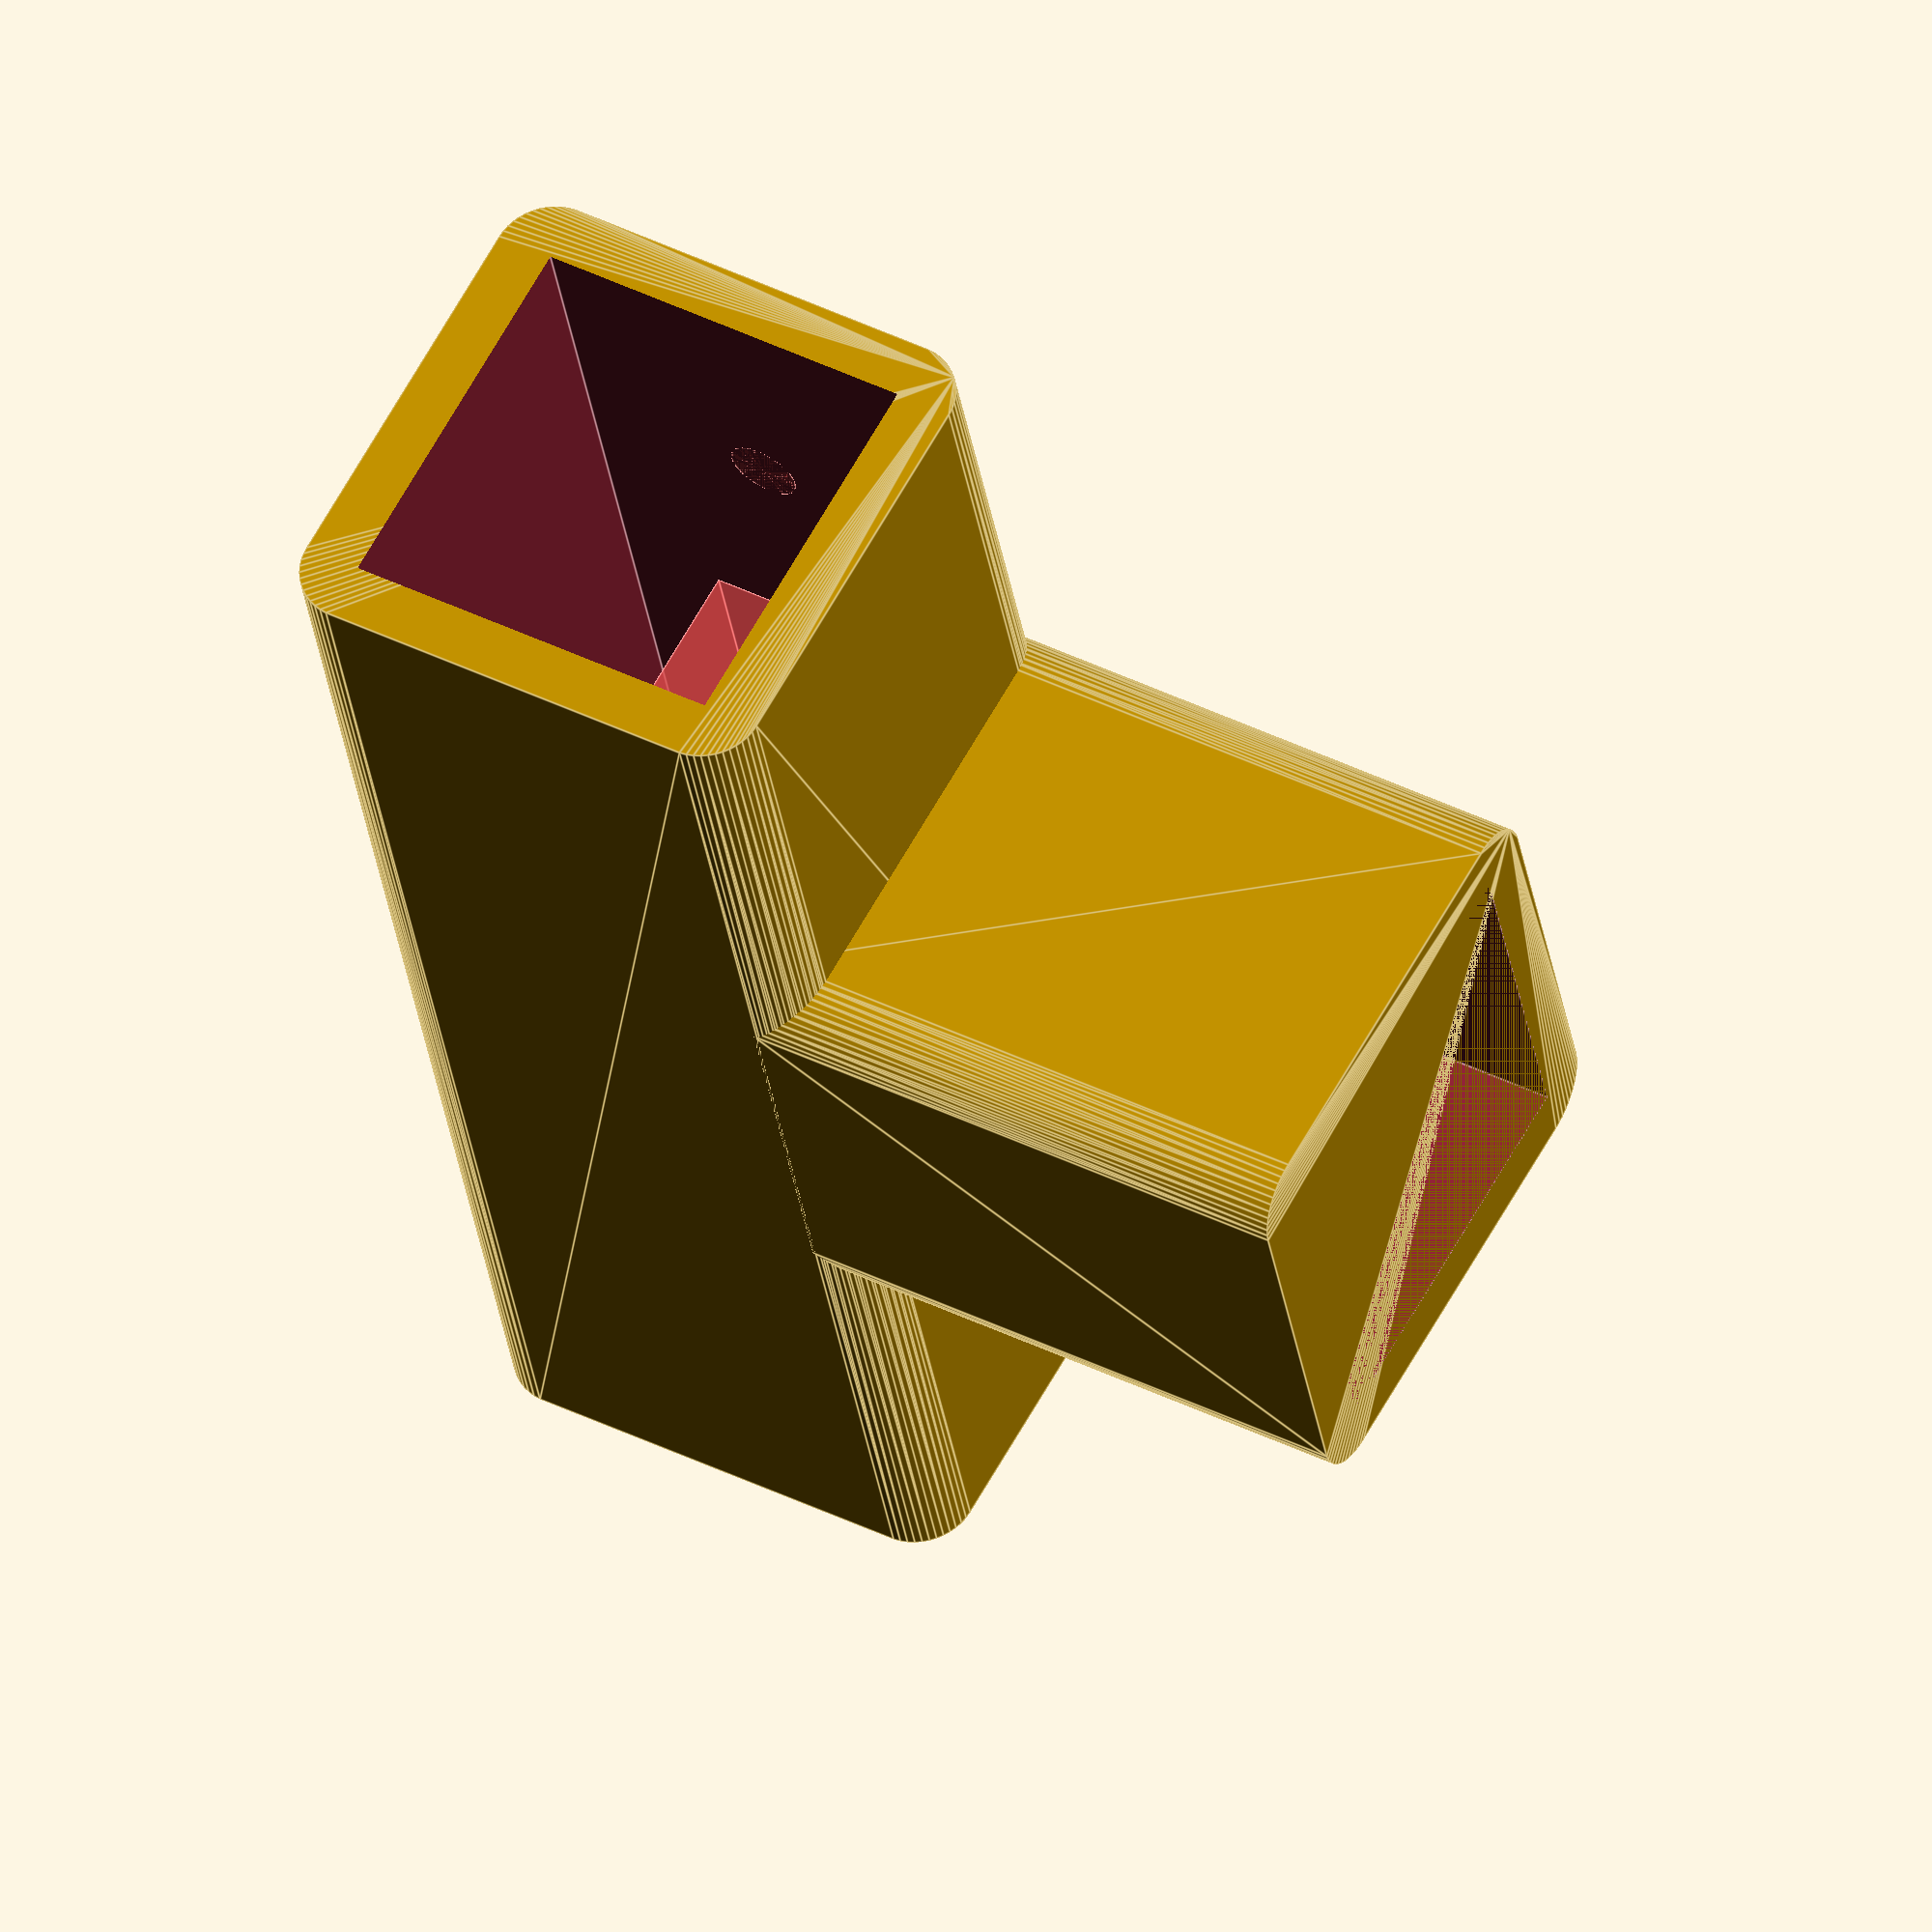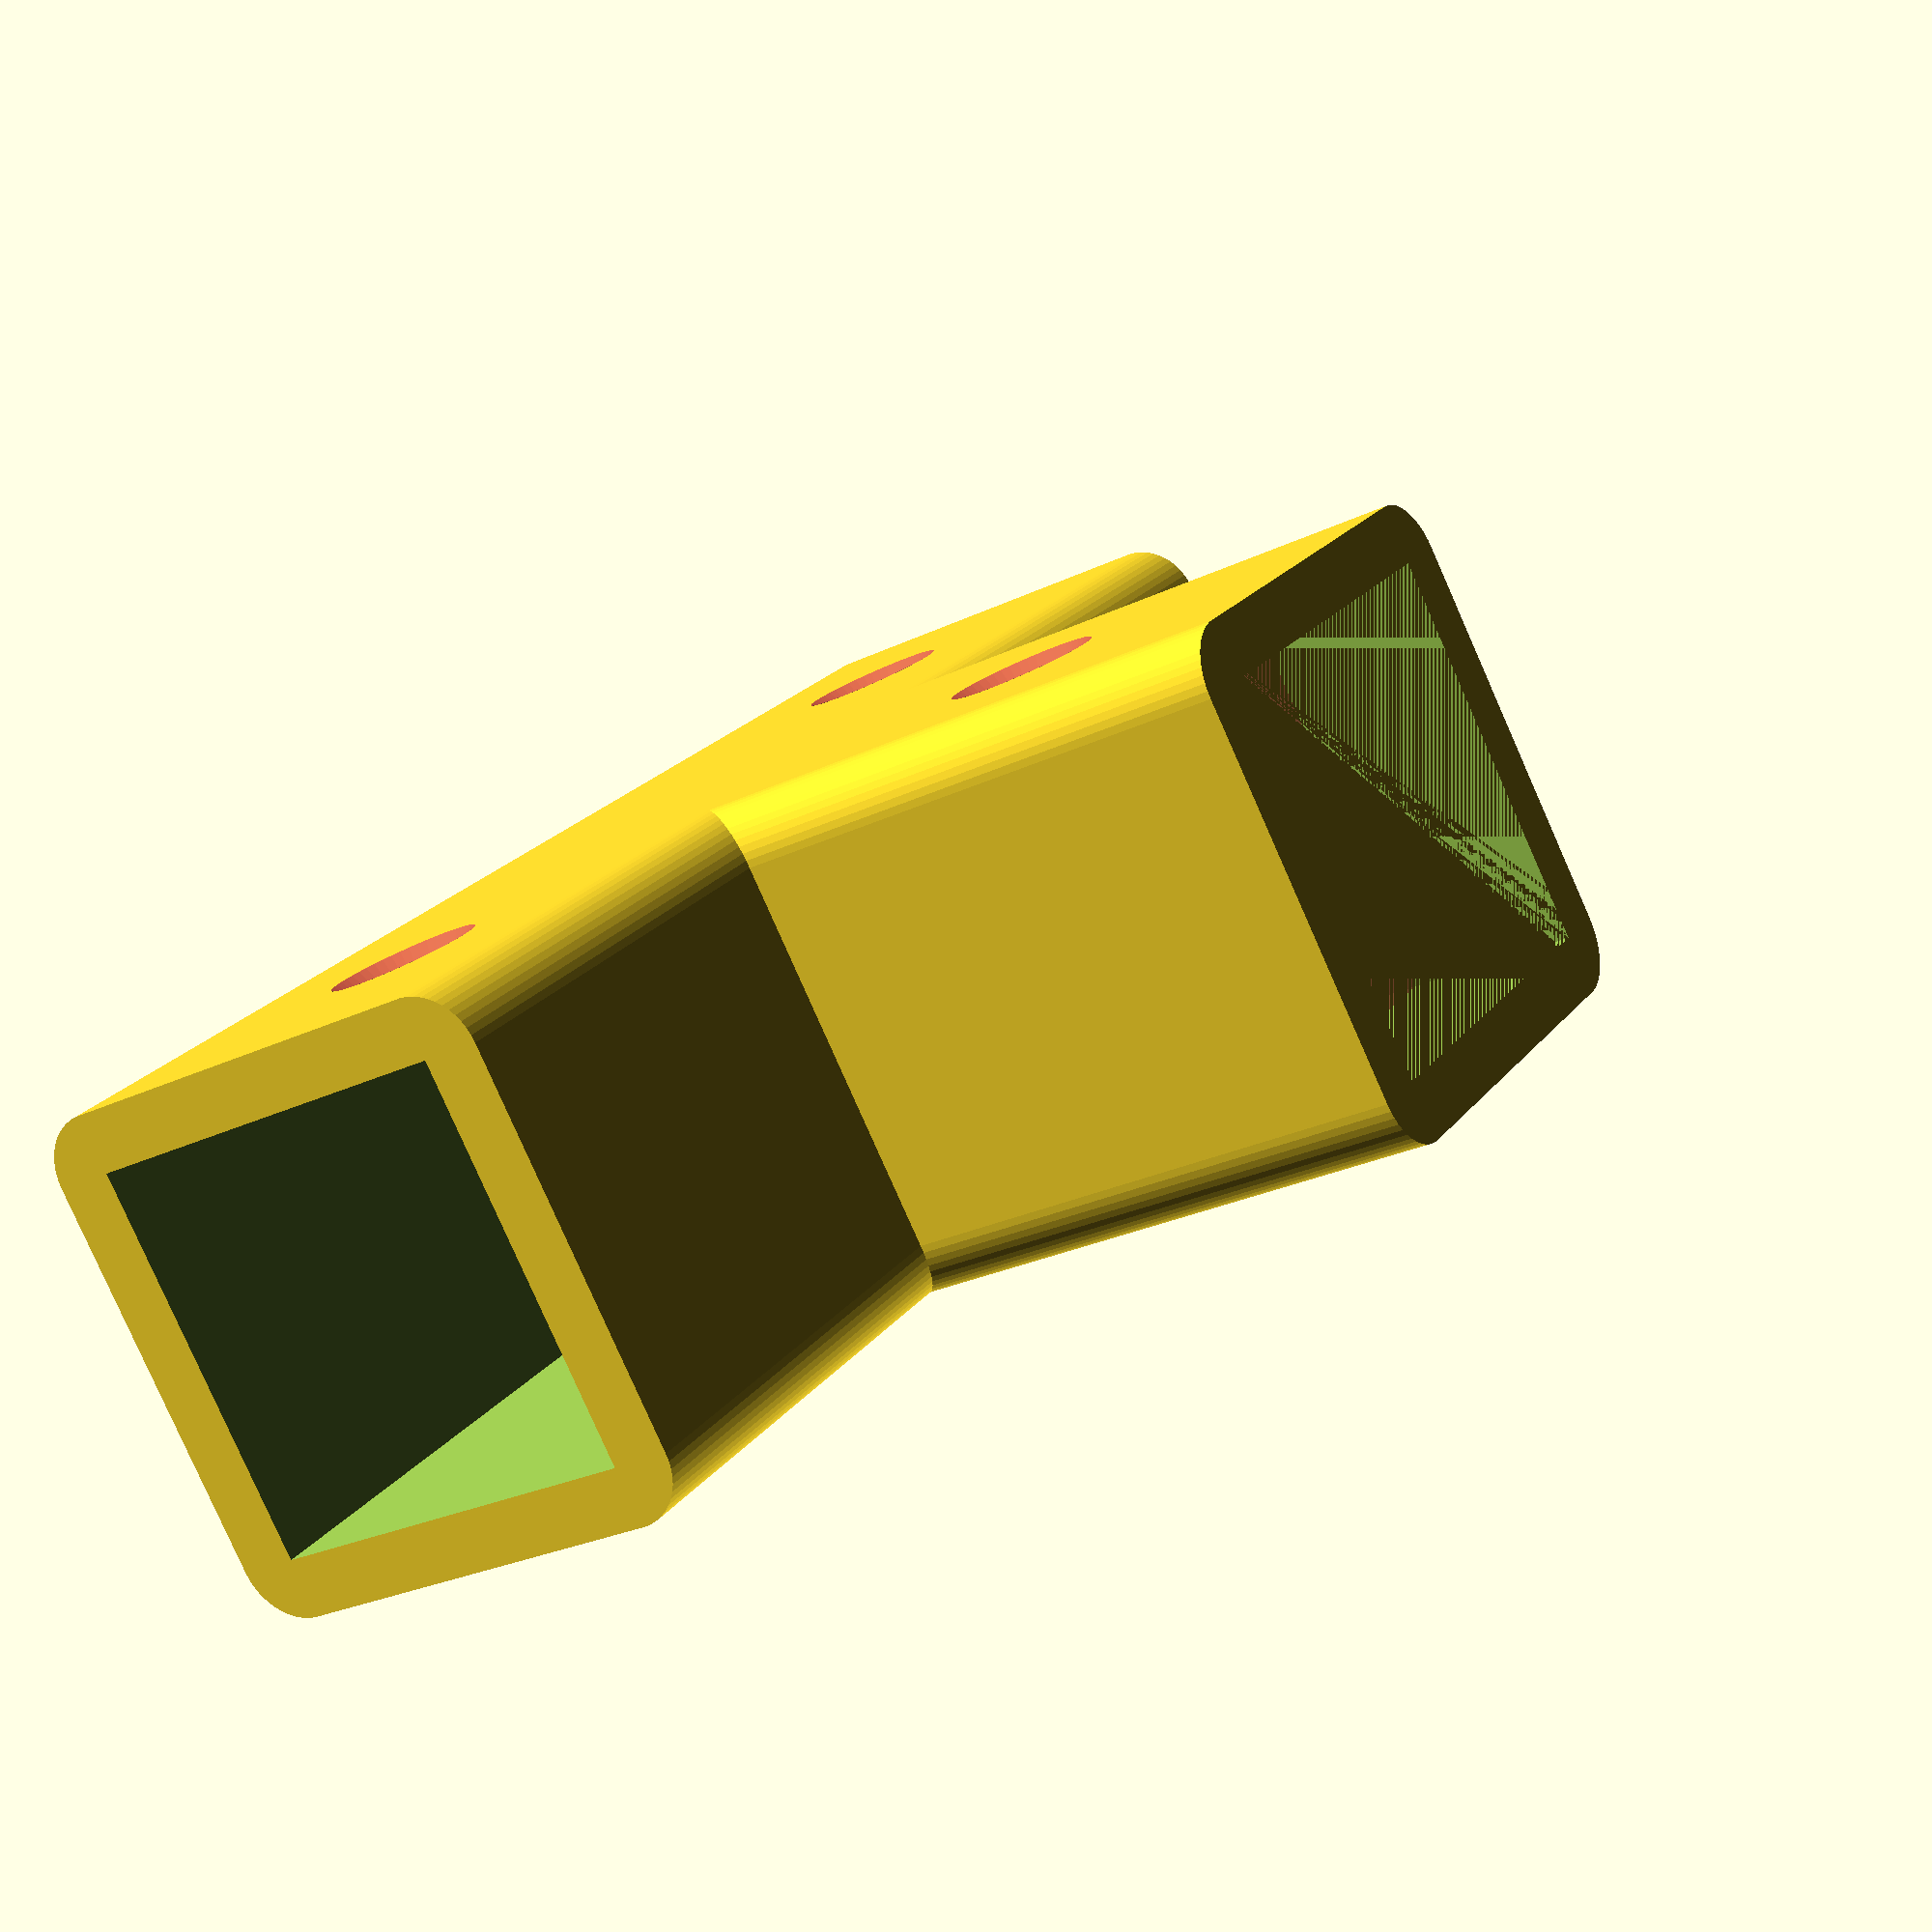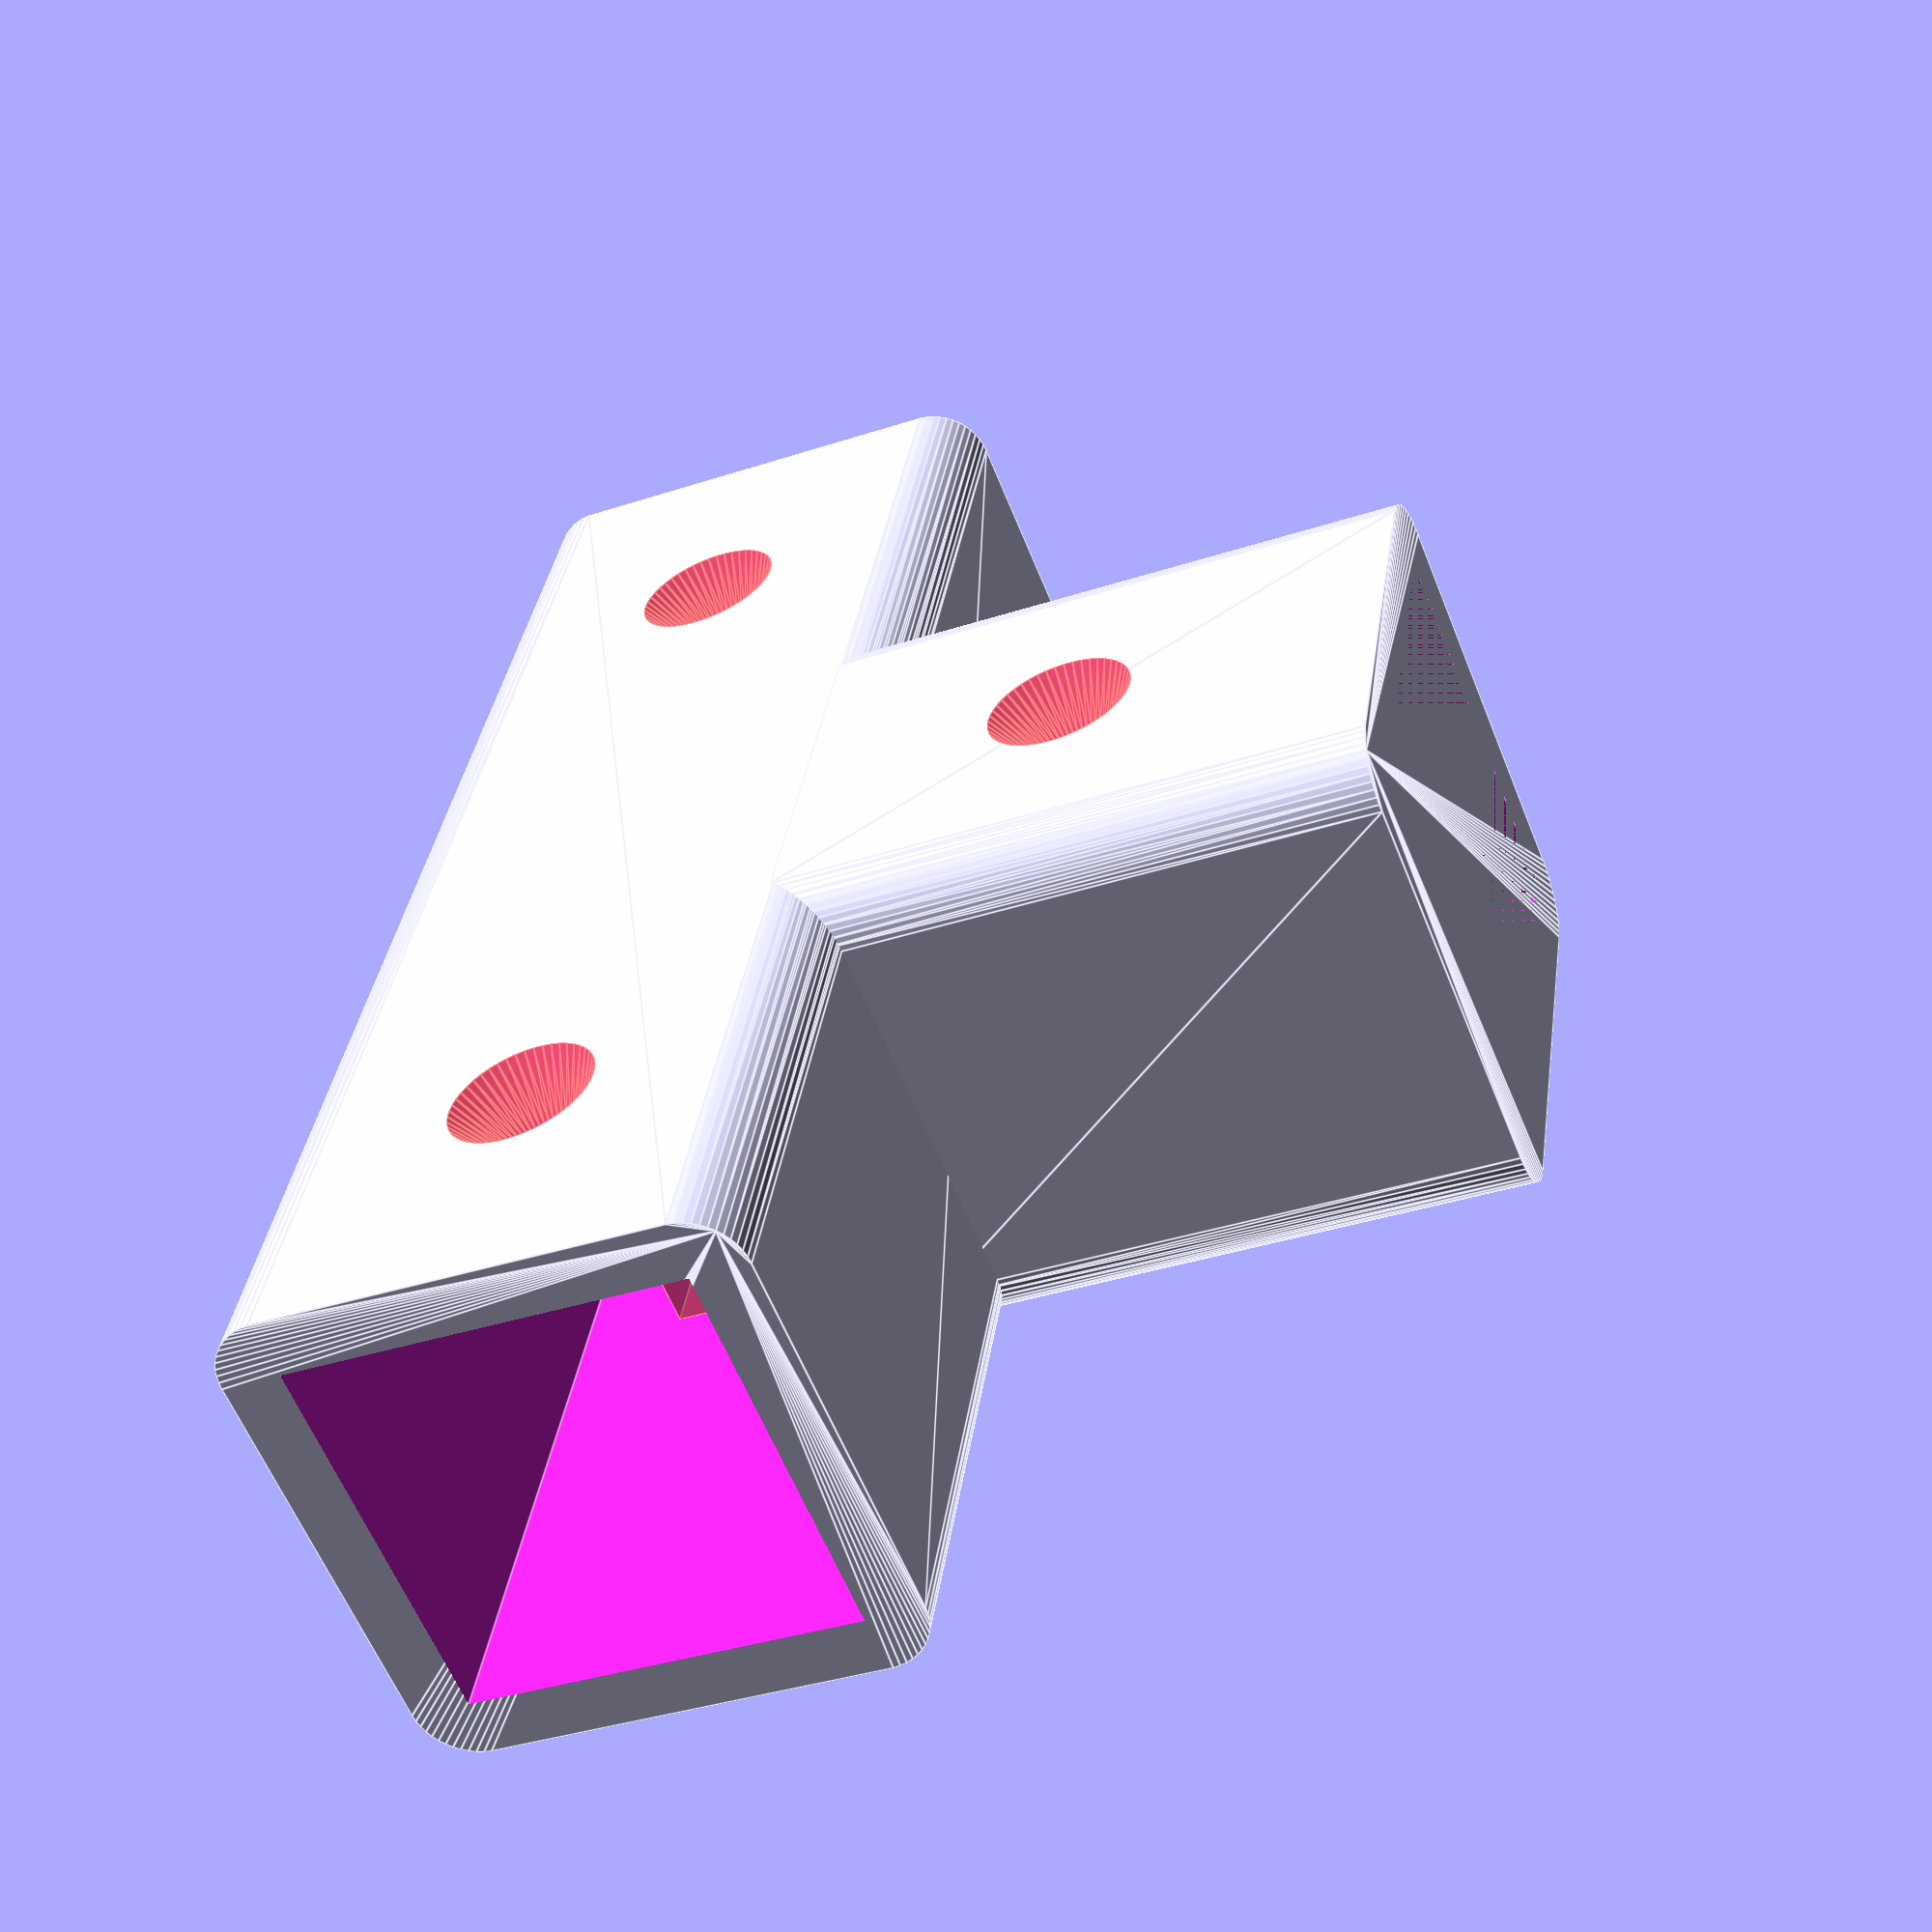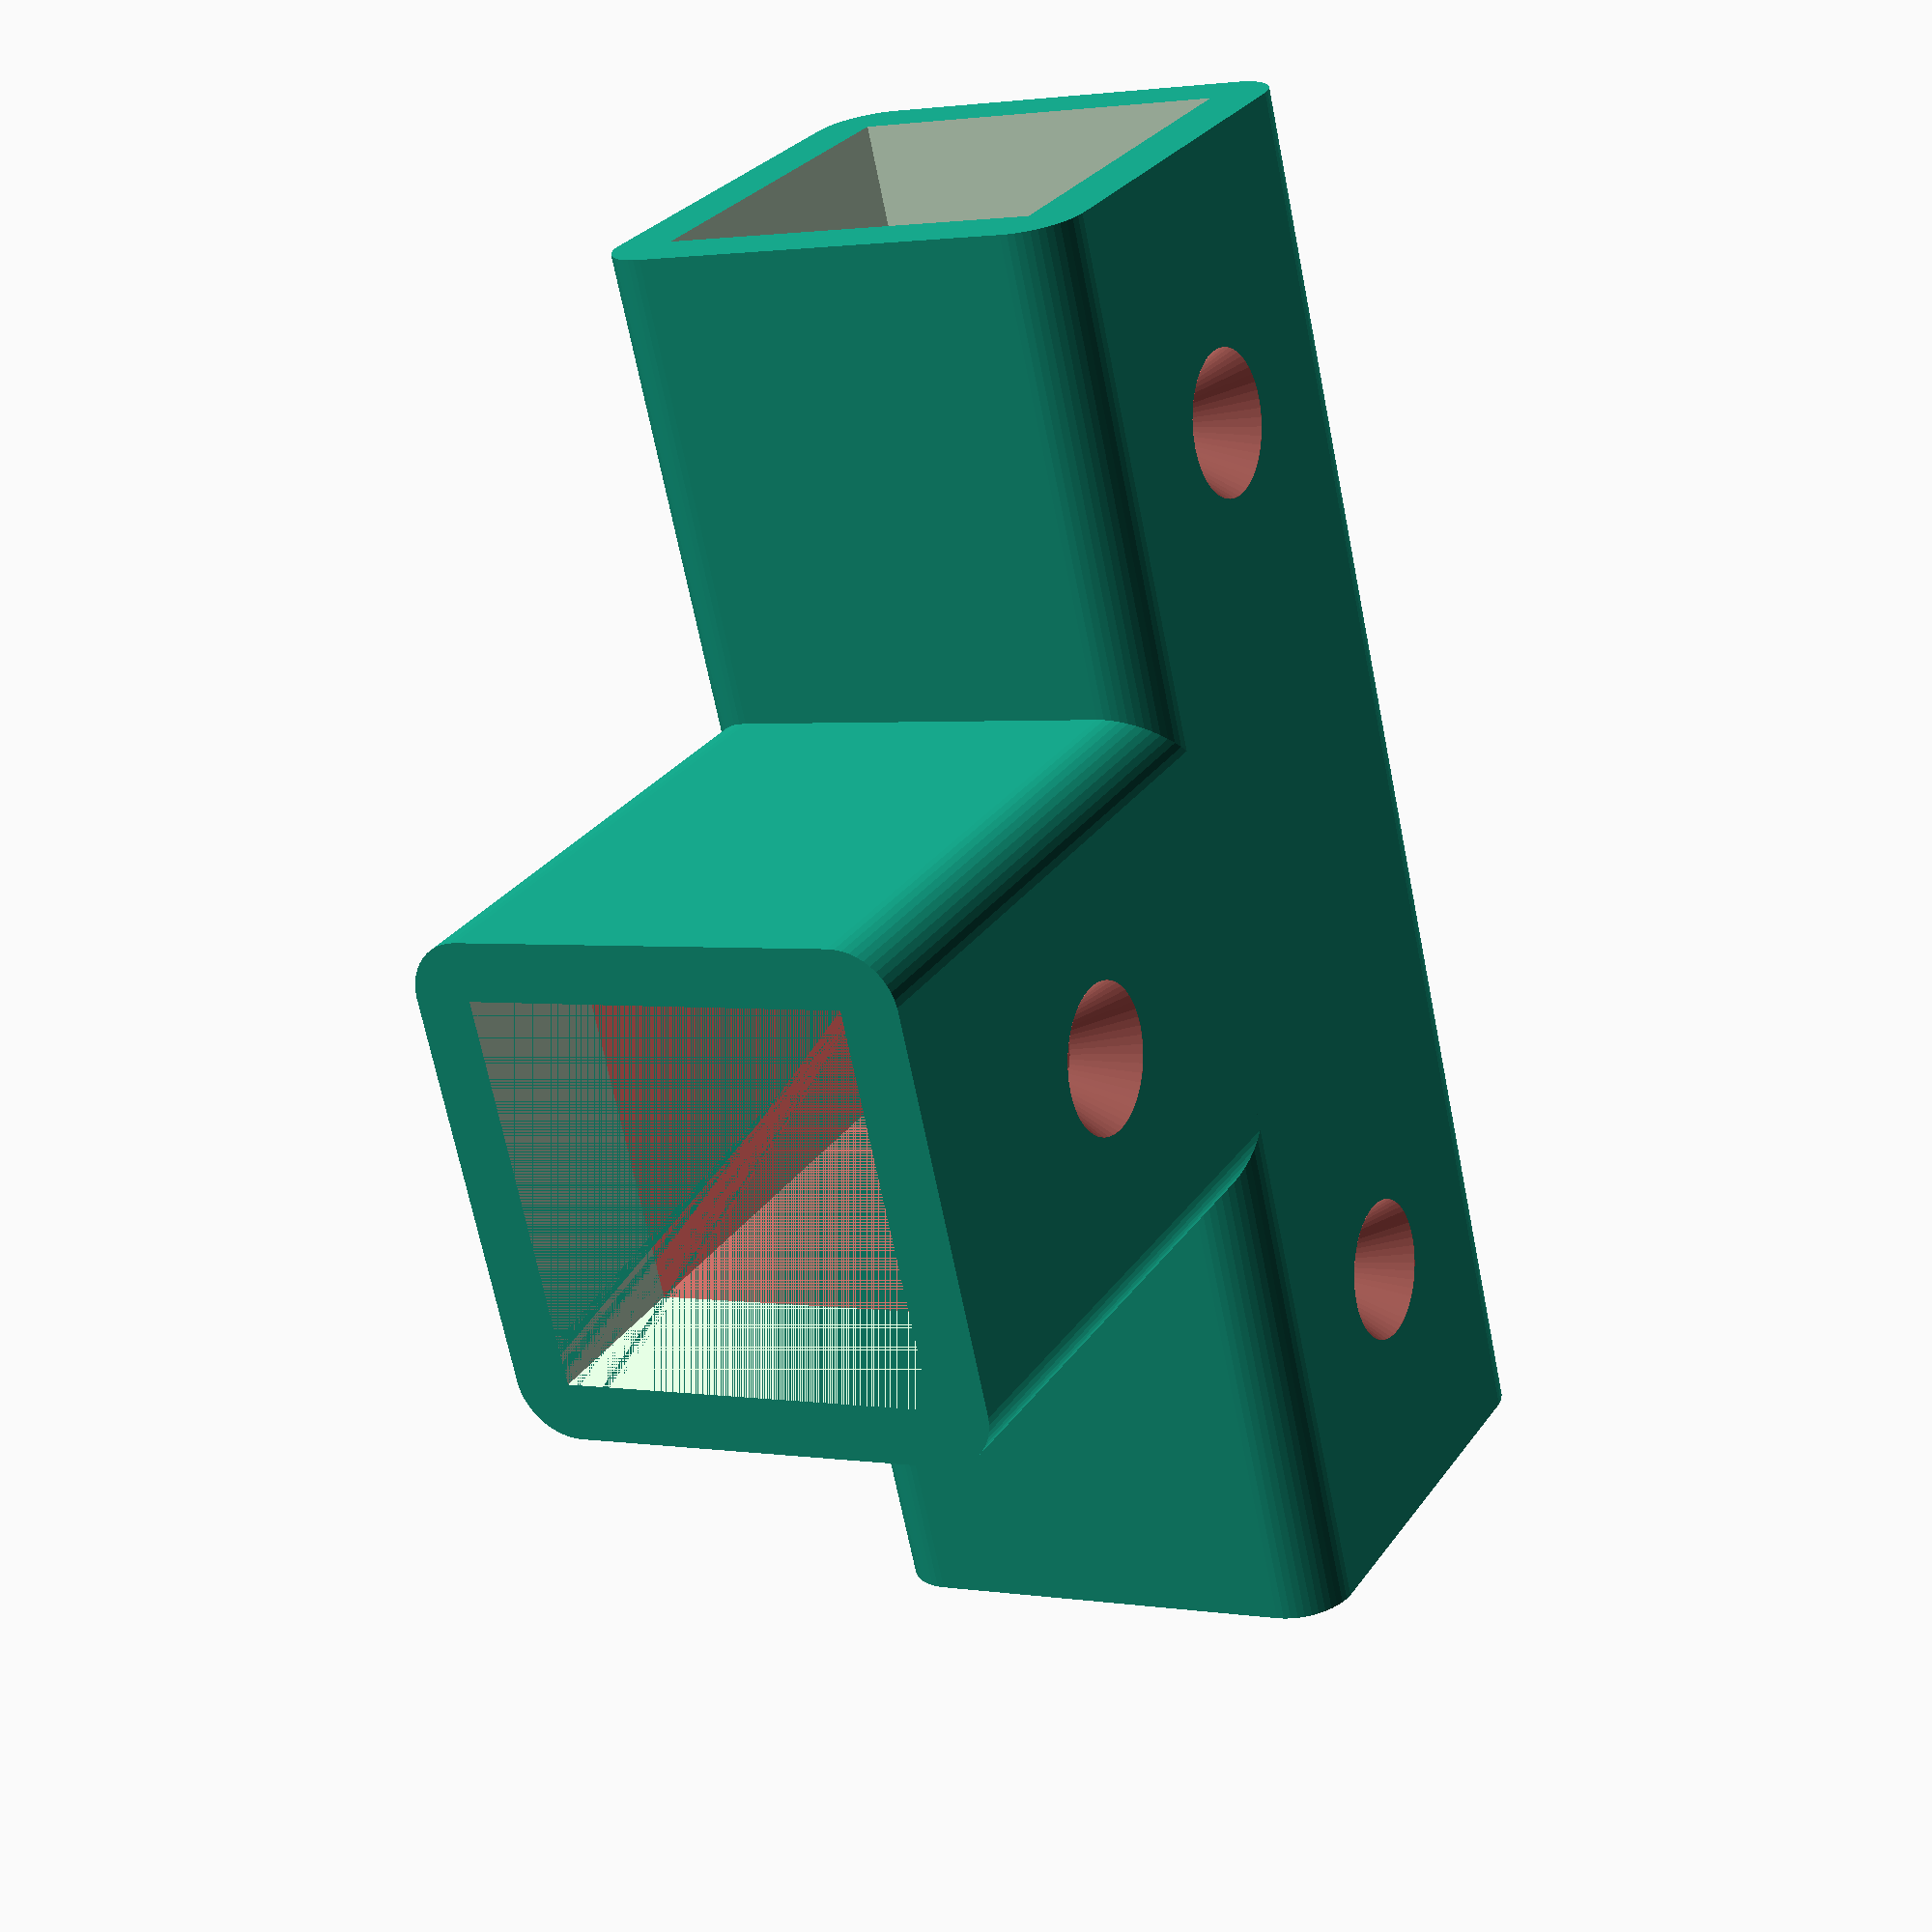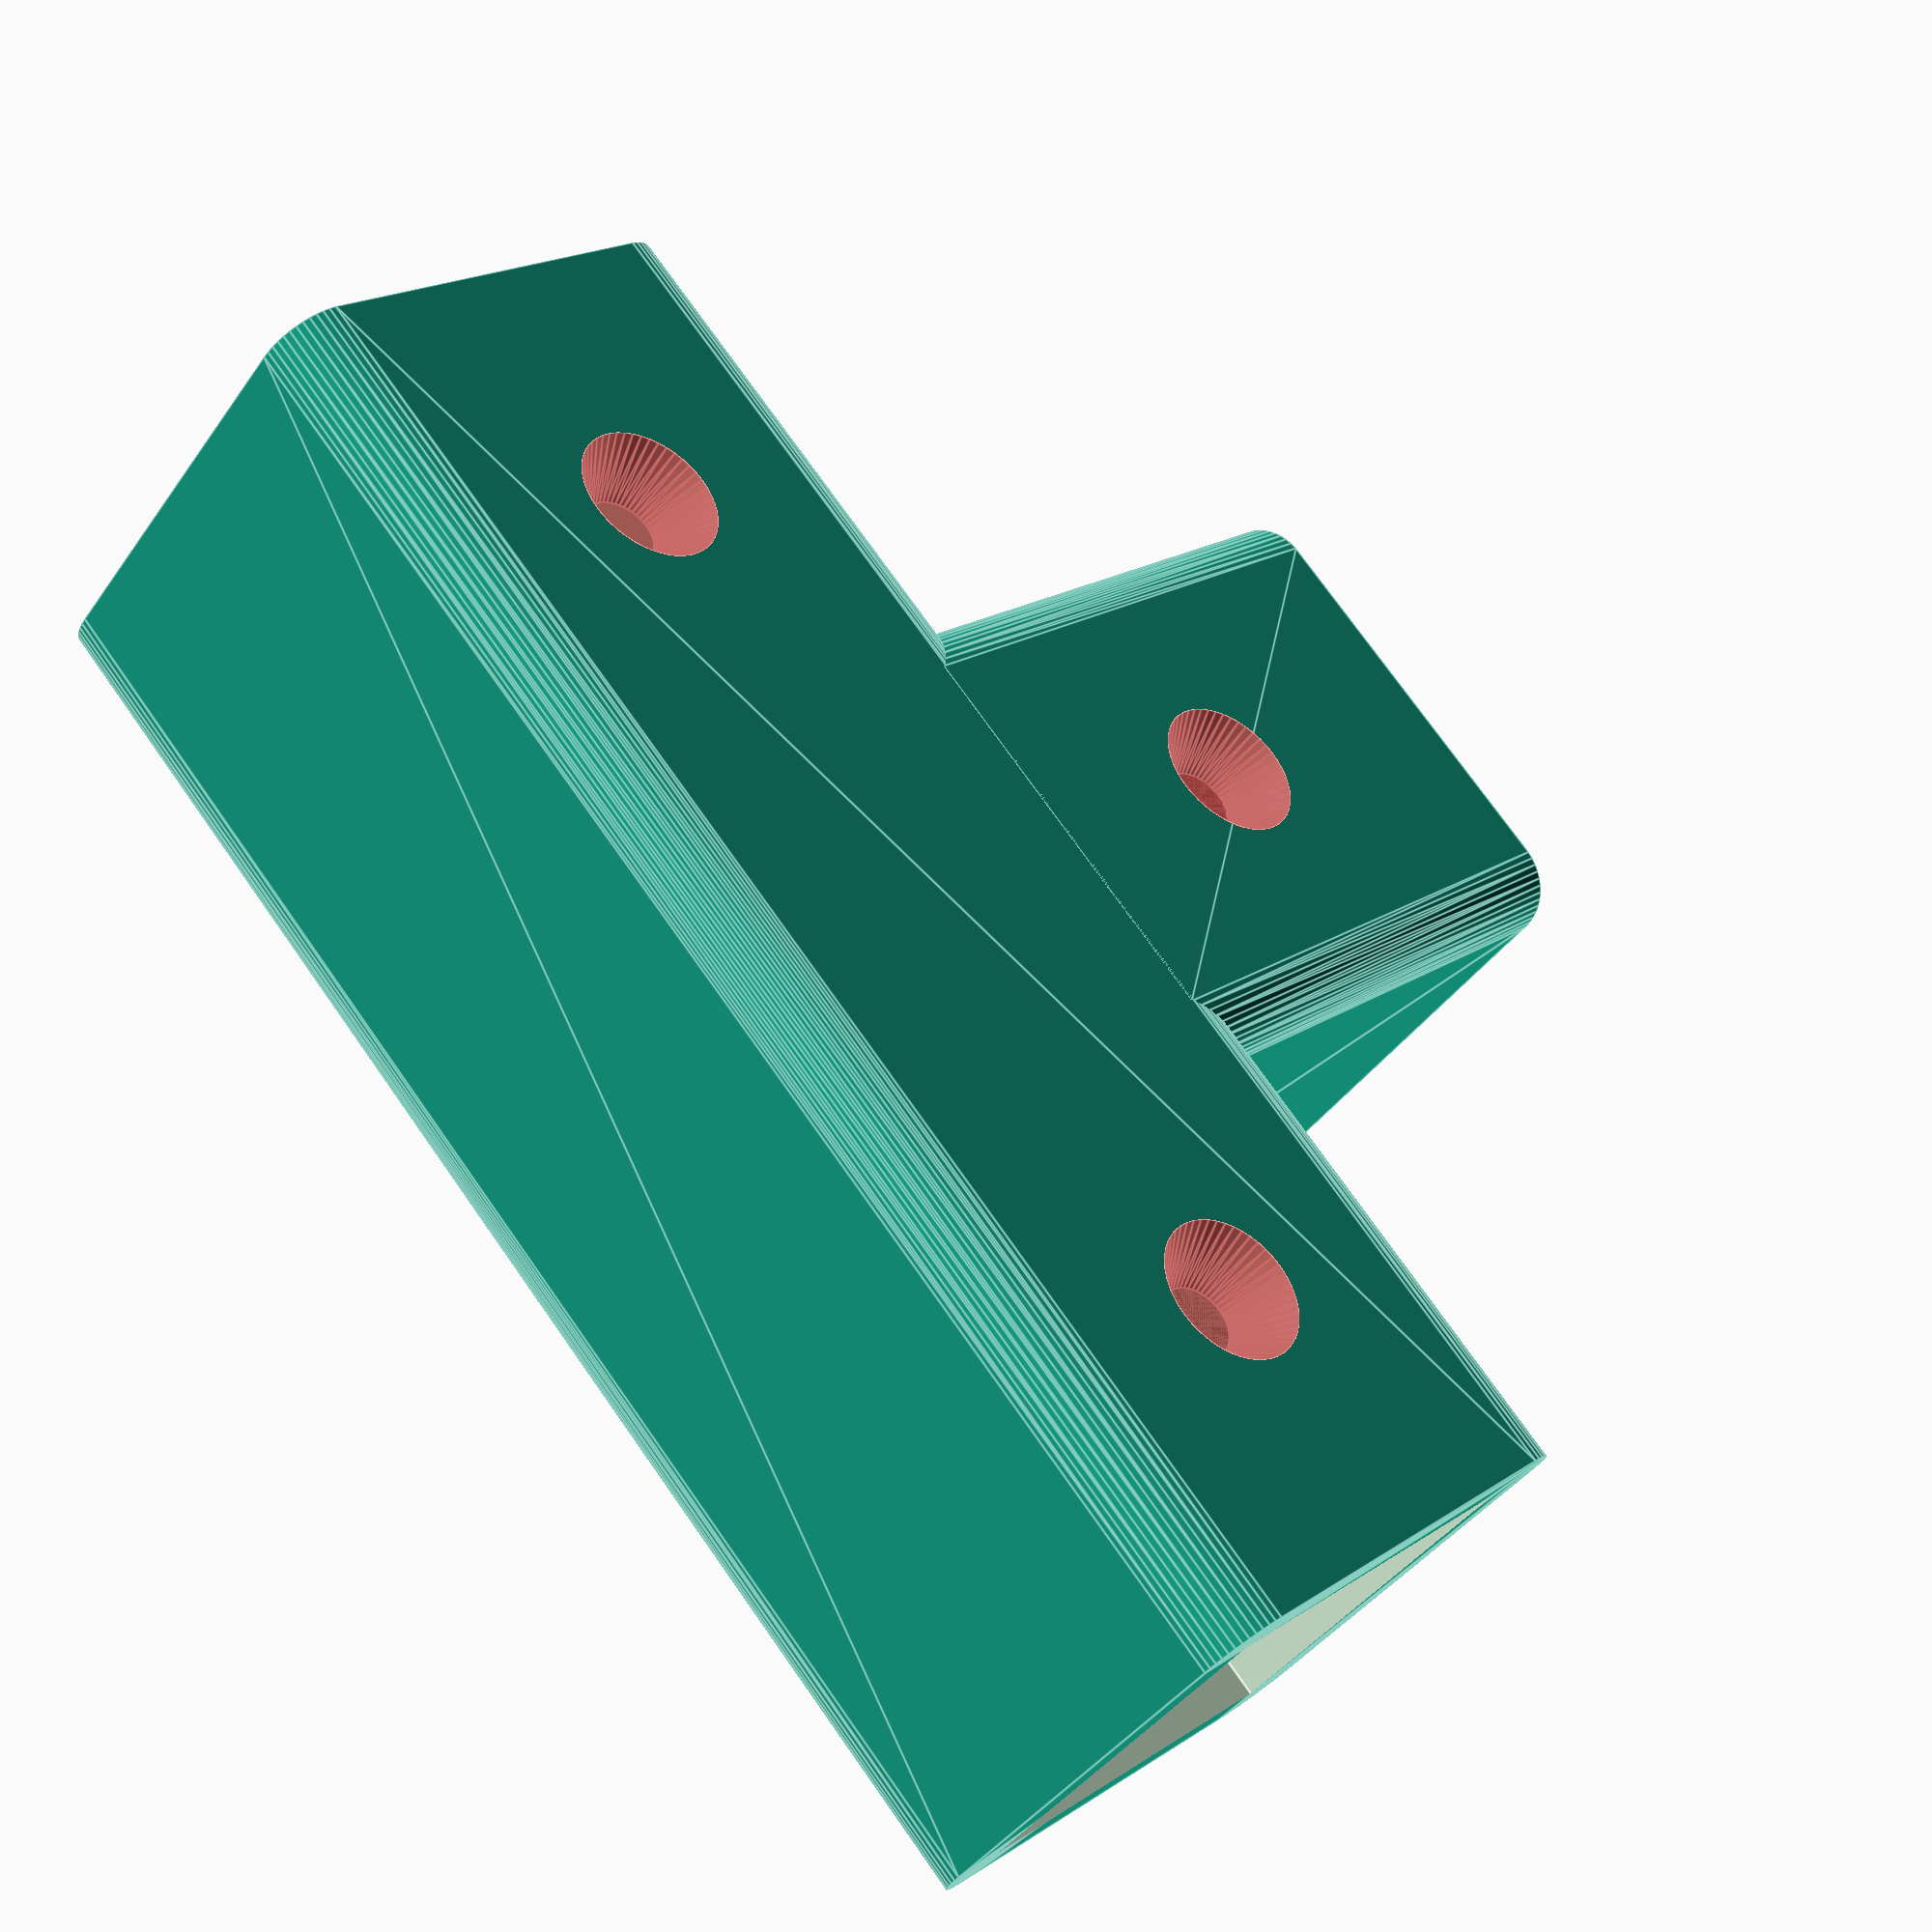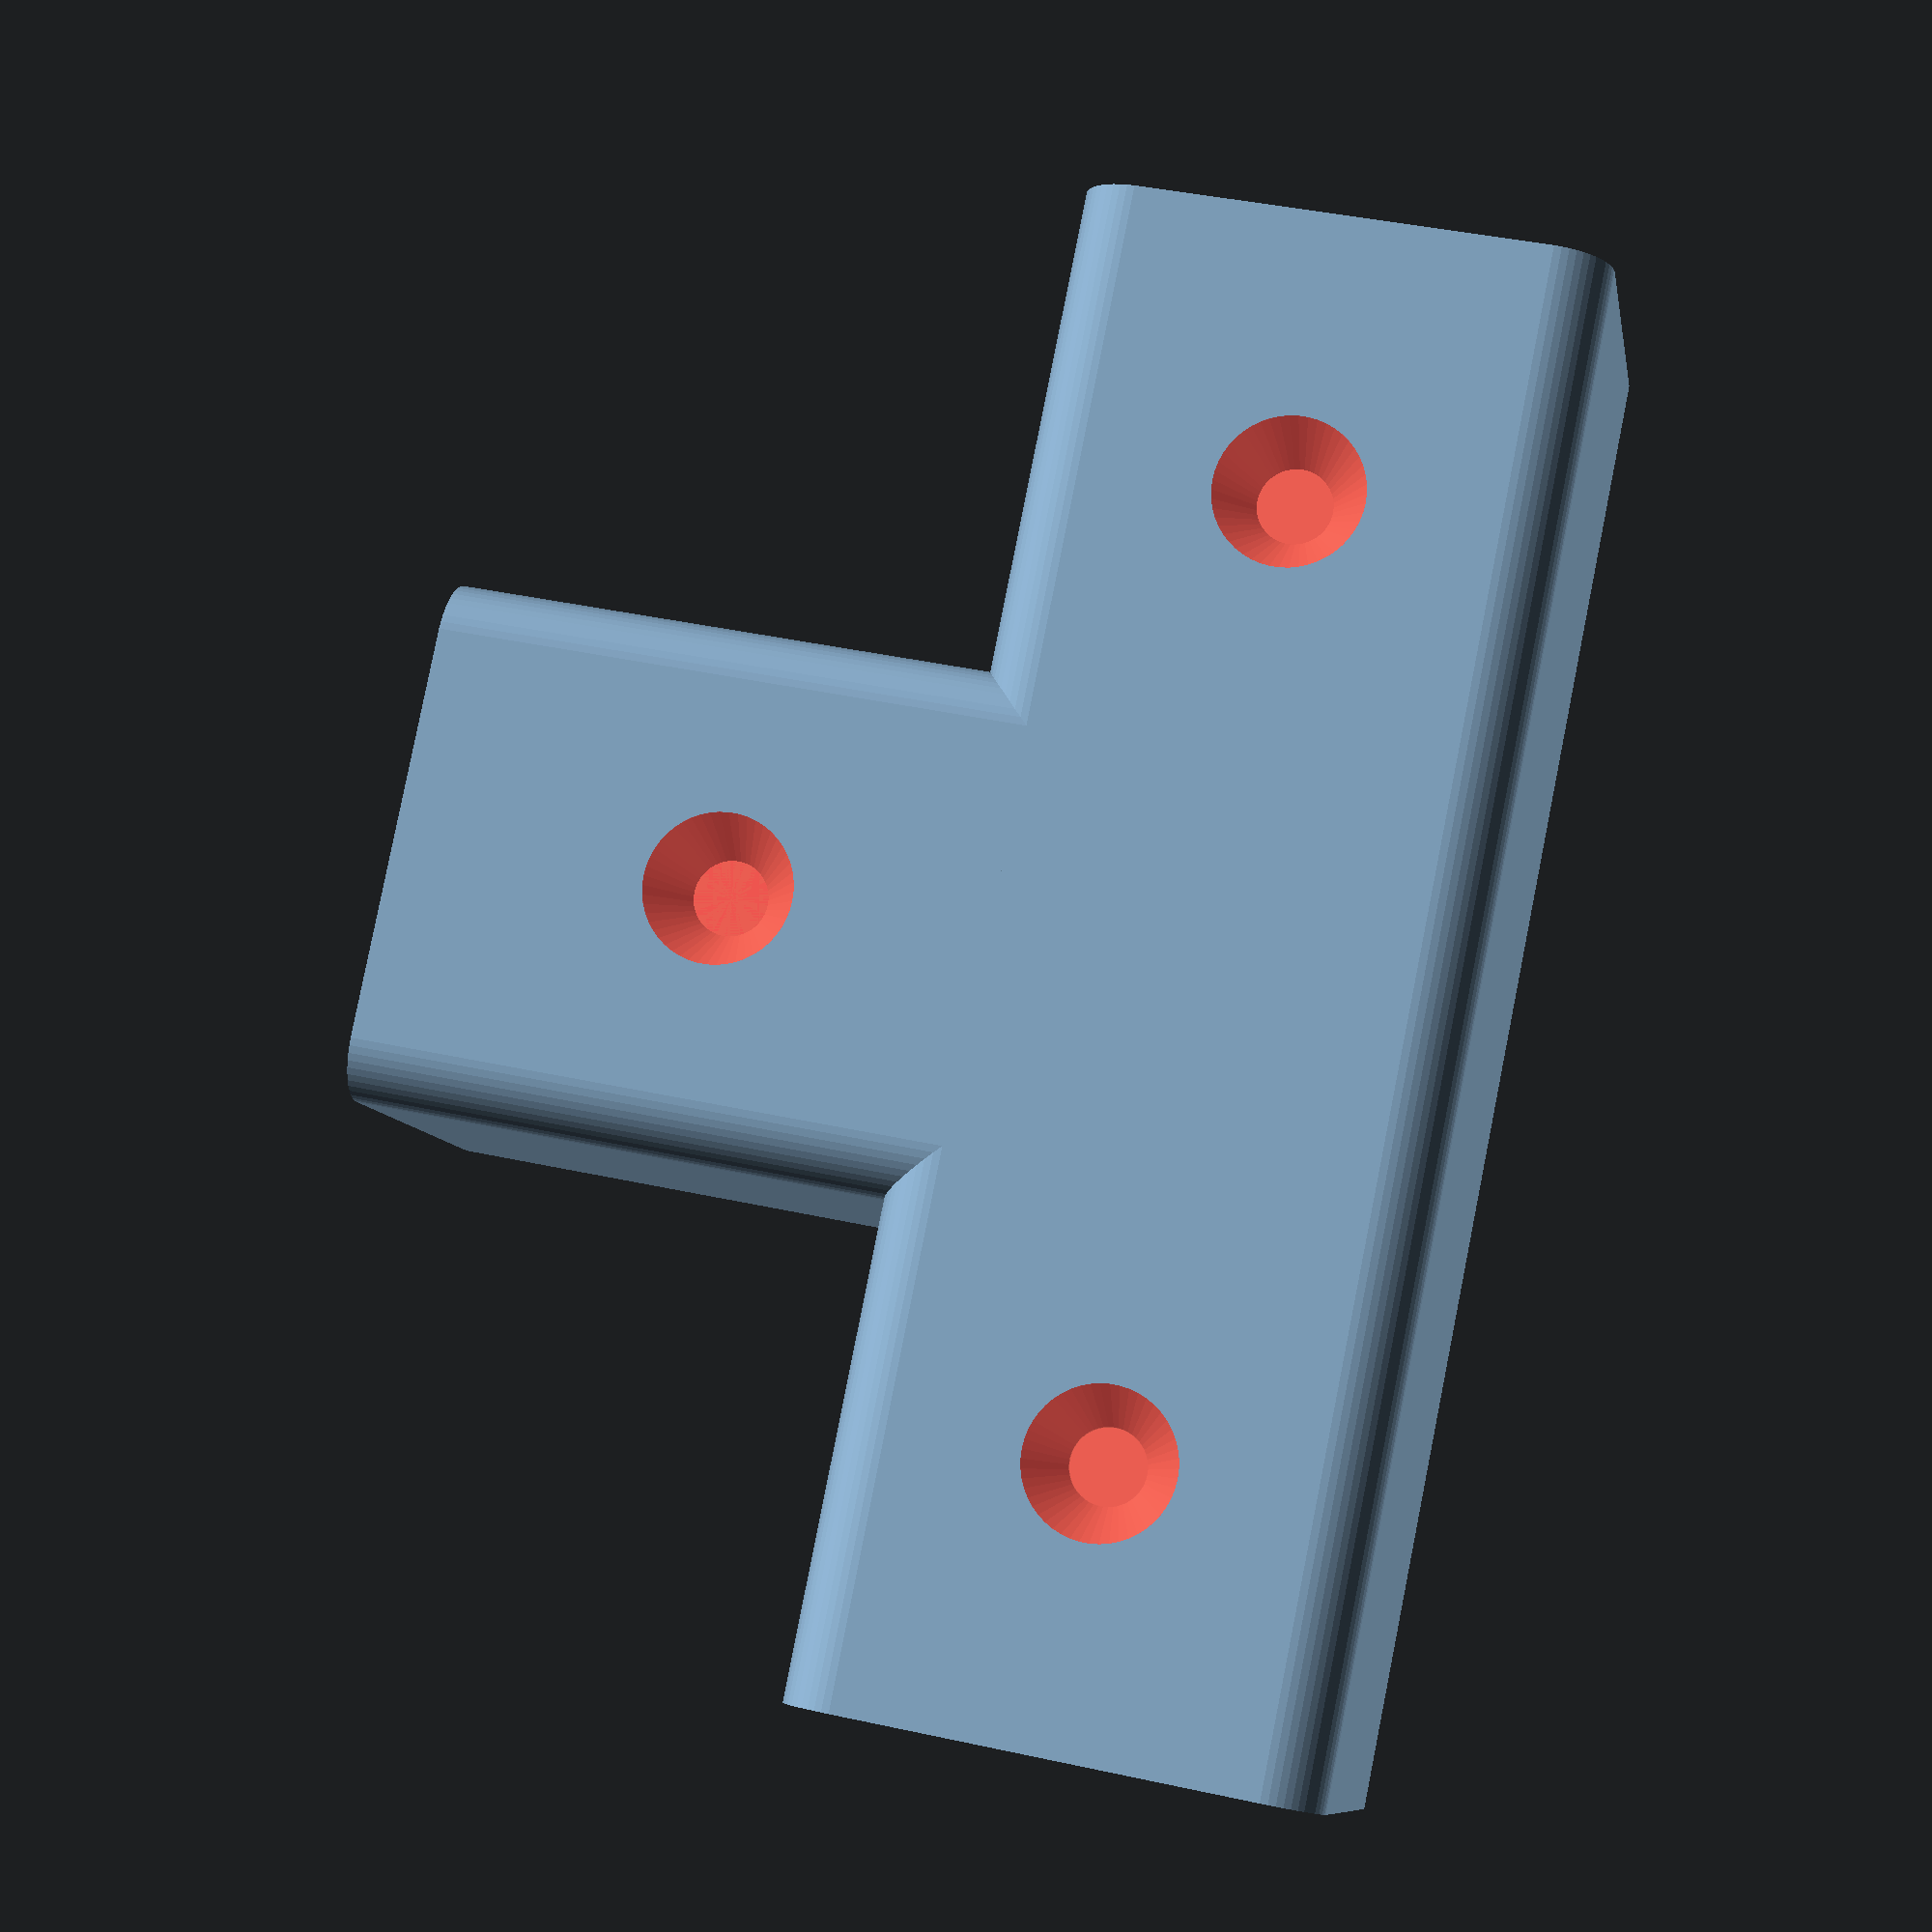
<openscad>
use <MCAD/triangles.scad>

lengthY = 100;
lengthX = 40;
woodX = 27;
wallThick = 4;
screwHead = 10;
screwD = 5;
translate([0,0,0.5*woodX+wallThick]) rotate([0,-90,0])
difference() {
    union() {
        // attache() on Y axis
        translate([0,0,0.5*woodX+wallThick])
            rotate([90,0,0]) attache(woodX,woodX,lengthY,wallThick);
            translate([(lengthX+woodX)/2,0,0.5*woodX+wallThick])
                rotate([90,0,90]) attache(woodX,woodX,lengthX,wallThick);
        // attache() on X axis    
        translate([0.5*woodX,0.5*woodX,(woodX+wallThick)/2]) 
            triangle((lengthY-woodX)/2, lengthX, wallThick);
        // triangle reinforcement
        mirror([0,1,0]) translate([0.5*woodX,0.5*woodX,(woodX+wallThick)/2]) 
            triangle((lengthY-woodX)/2, lengthX, wallThick);
        //triangle(40, 20, wallThick);
    }
    // Cut interior of XY intersection
    translate([+0.5*woodX+wallThick,0,0.5*woodX+wallThick]) 
        #cube([lengthX+2*wallThick,woodX,woodX], true);
    // Add holes for screws
    /* X */
    translate([0.5*woodX+0.35*lengthX+wallThick,0,0]) 
        #cylinder(h=wallThick, d1=screwHead, d2=screwD, $fn=50);
    /*translate([0.5*woodX+0.35*lengthX+wallThick,0,woodX+wallThick-0.05]) 
        #cylinder(h=wallThick+0.1, d1=screwD, d2=screwHead, $fn=50);*/
    /* Y>0 */    
    translate([0,0.5*woodX+0.35*lengthX+wallThick,0])
        #cylinder(h=wallThick, d1=screwHead, d2=screwD, $fn=50);
    /*translate([0,0.5*woodX+0.35*lengthX+wallThick,woodX+wallThick-0.05]) #cylinder(h=wallThick+0.1, d1=screwD, d2=screwHead, $fn=50);*/
    /* Y<0 */    
    translate([0,-0.5*woodX-0.35*lengthX-wallThick,0]) 
        #cylinder(h=wallThick+0.05, d1=screwHead, d2=screwD, $fn=50);
    /*translate([0,-0.5*woodX-0.35*lengthX-wallThick,woodX+wallThick-0.05]) #cylinder(h=wallThick+0.1, d1=screwD, d2=screwHead, $fn=50);*/
    
}


module attache(sizeX,sizeY,sizeZ,thick)
difference() {
    roundedBox(sizeX+2*thick,sizeY+2*thick,sizeZ, thick);
    translate([0,0,-thick]) cube([sizeX,sizeY,sizeZ+2*thick], true);
}

module roundedBox(x,y,z,rad){
	hull() {
        translate([-x/2+rad, y/2-rad,-z/2]) cylinder(h=z,r=rad, $fn=50);
        translate([ x/2-rad, y/2-rad,-z/2]) cylinder(h=z,r=rad, $fn=50);
        translate([-x/2+rad,-y/2+rad,-z/2]) cylinder(h=z,r=rad, $fn=50);
        translate([ x/2-rad,-y/2+rad,-z/2]) cylinder(h=z,r=rad, $fn=50);
   }
}
</openscad>
<views>
elev=316.9 azim=343.3 roll=300.1 proj=o view=edges
elev=26.3 azim=228.5 roll=307.6 proj=p view=wireframe
elev=216.7 azim=20.7 roll=246.9 proj=p view=edges
elev=152.1 azim=167.2 roll=152.4 proj=p view=solid
elev=161.0 azim=47.4 roll=321.5 proj=p view=edges
elev=318.7 azim=310.6 roll=104.9 proj=p view=wireframe
</views>
